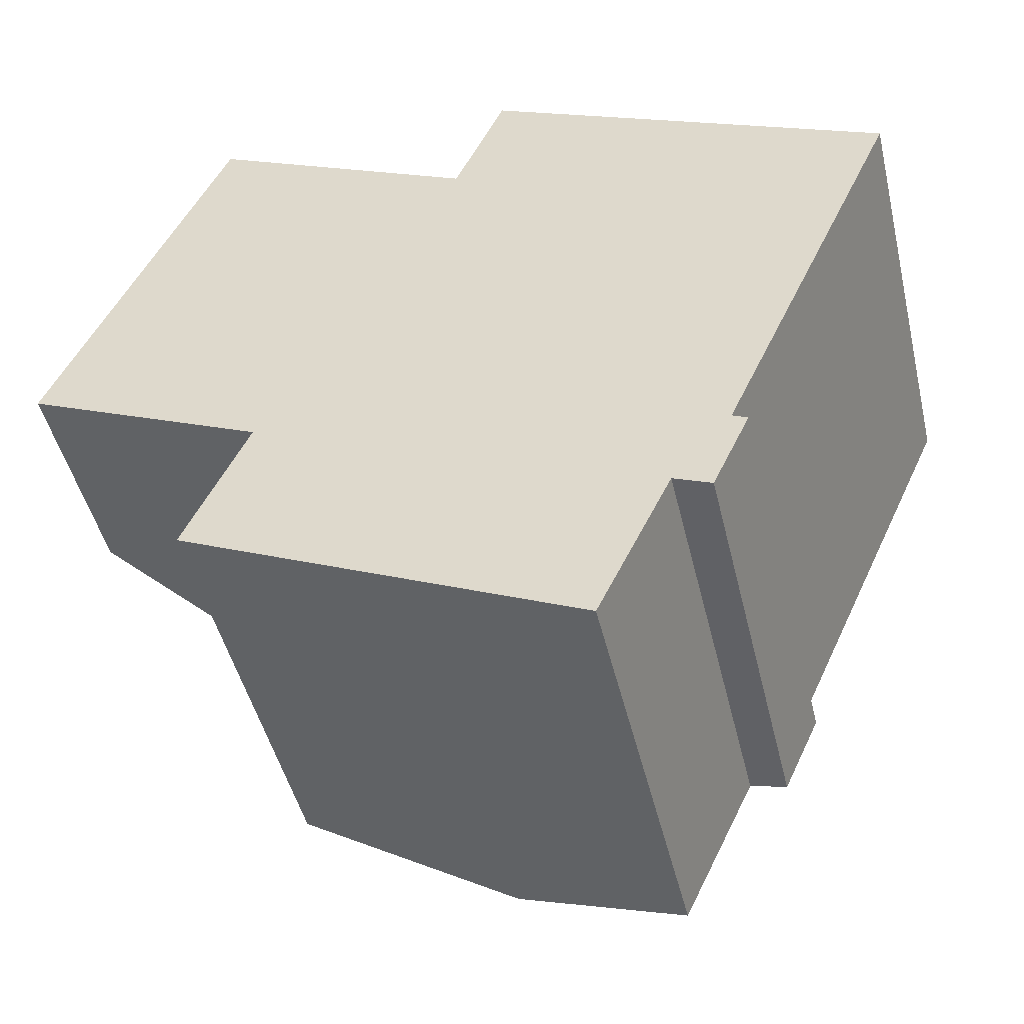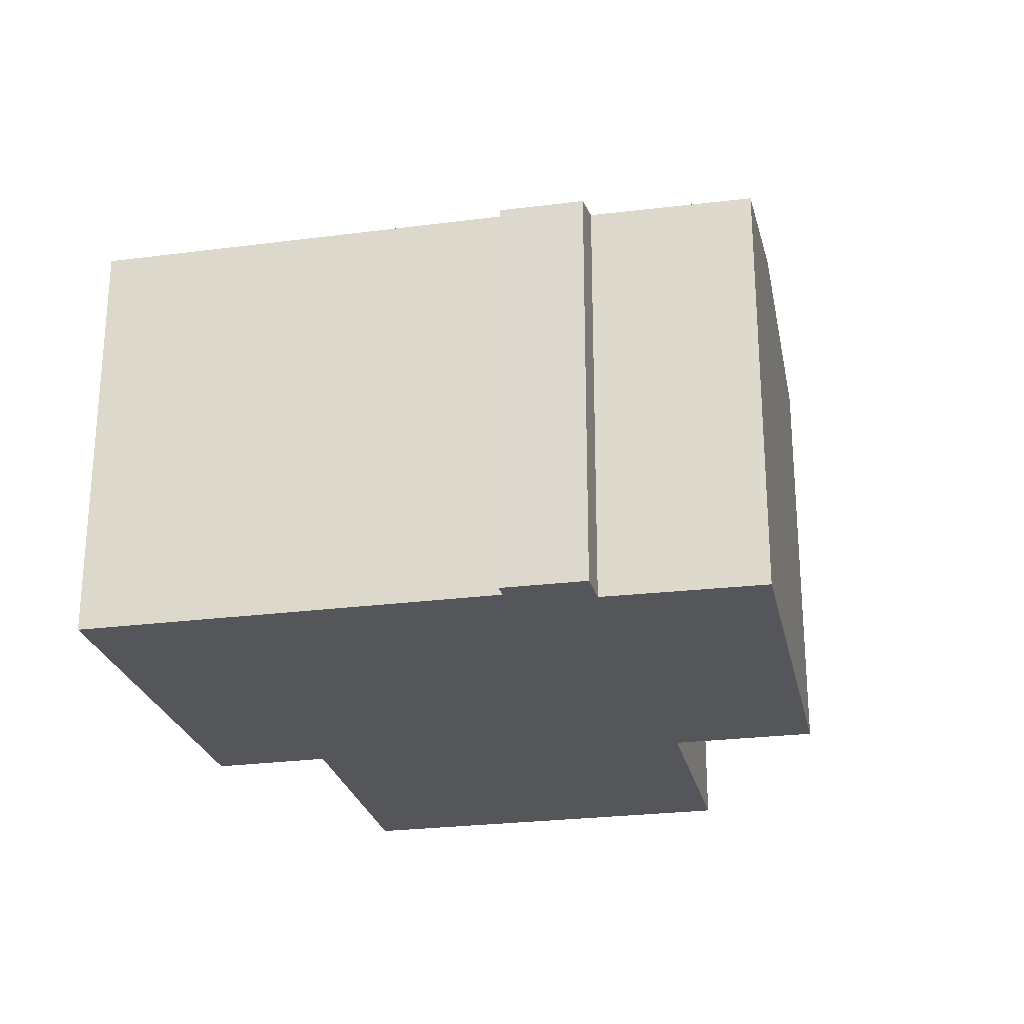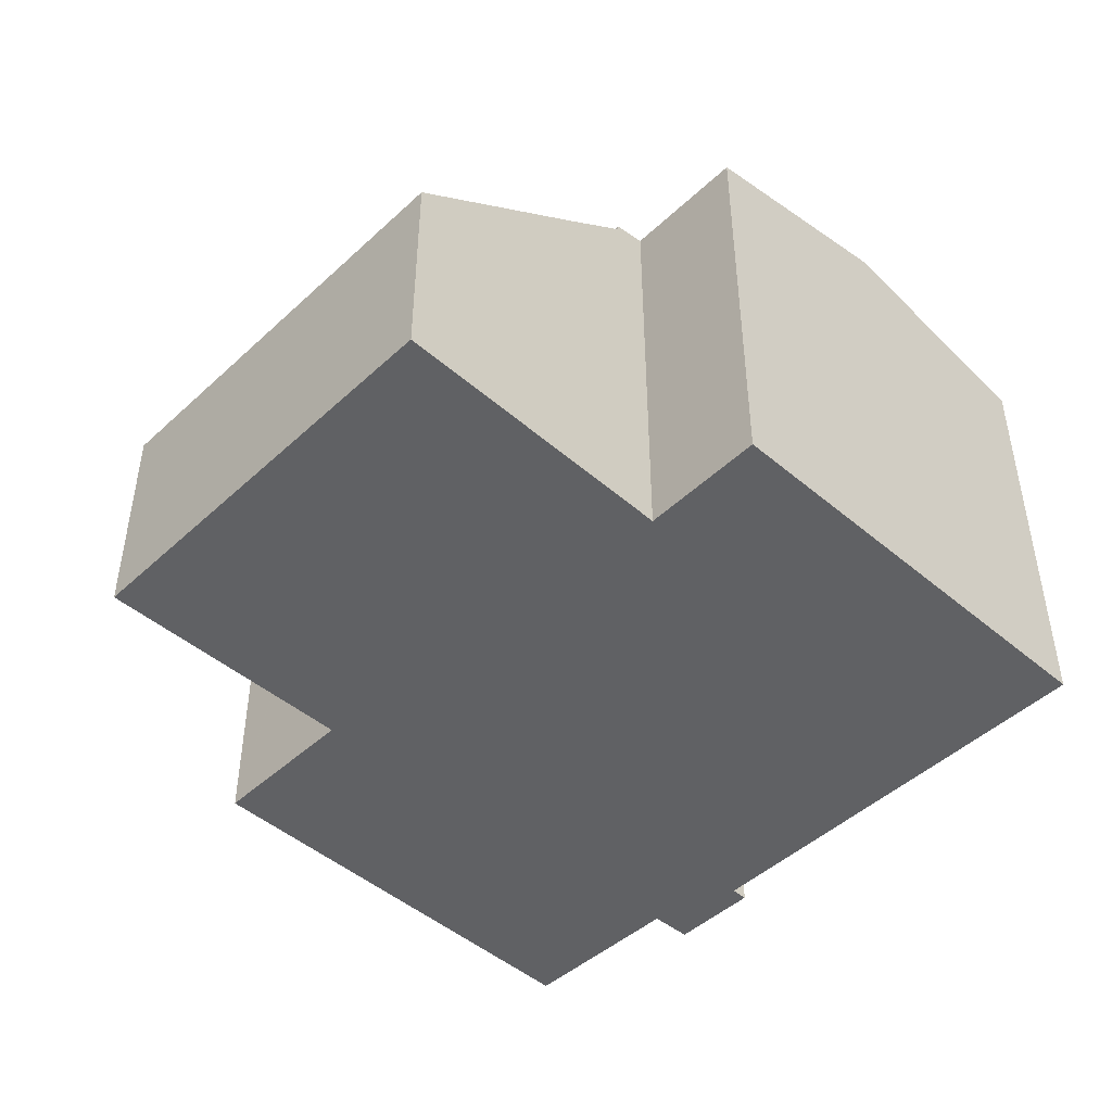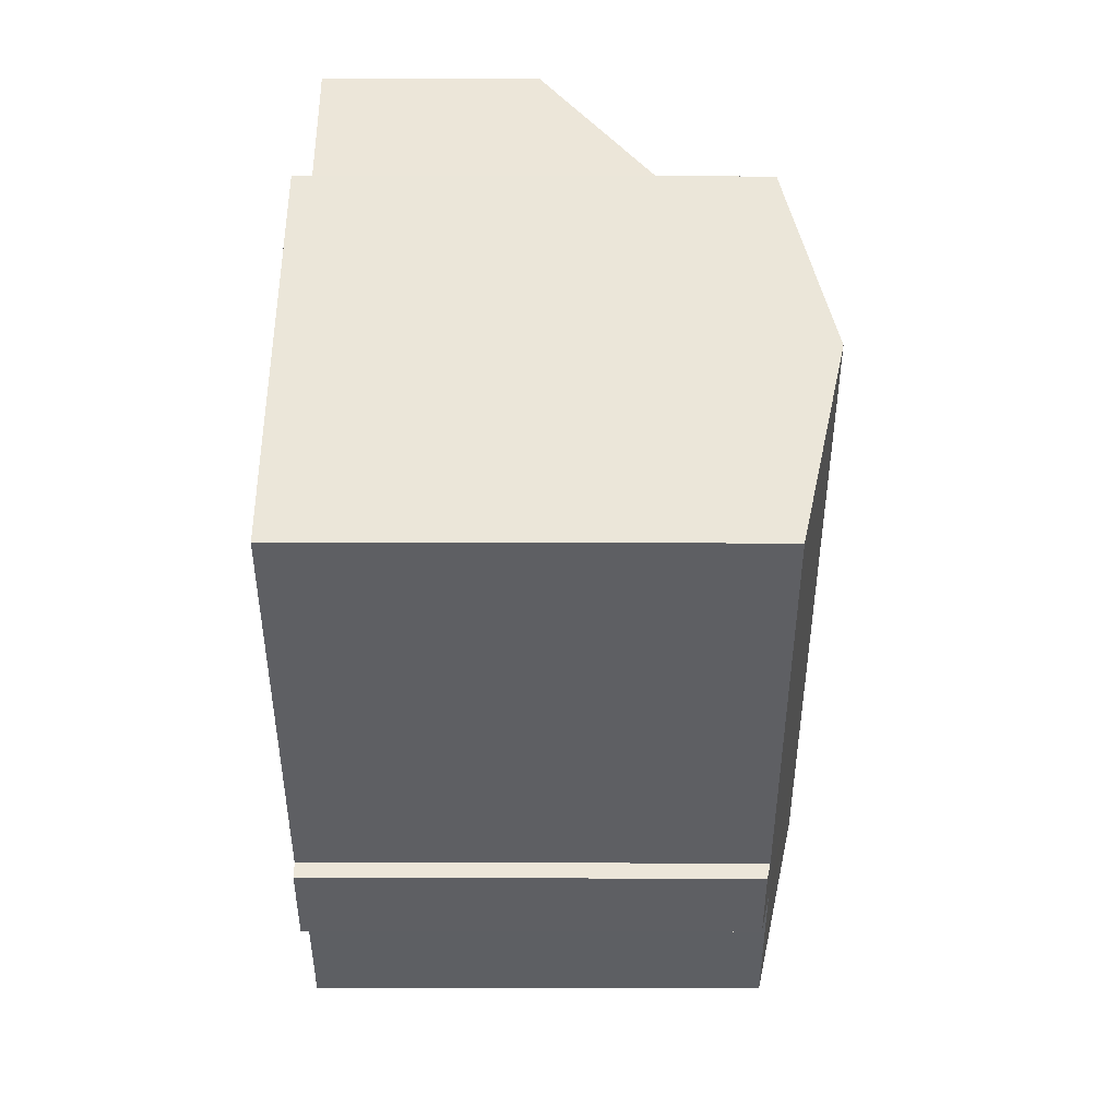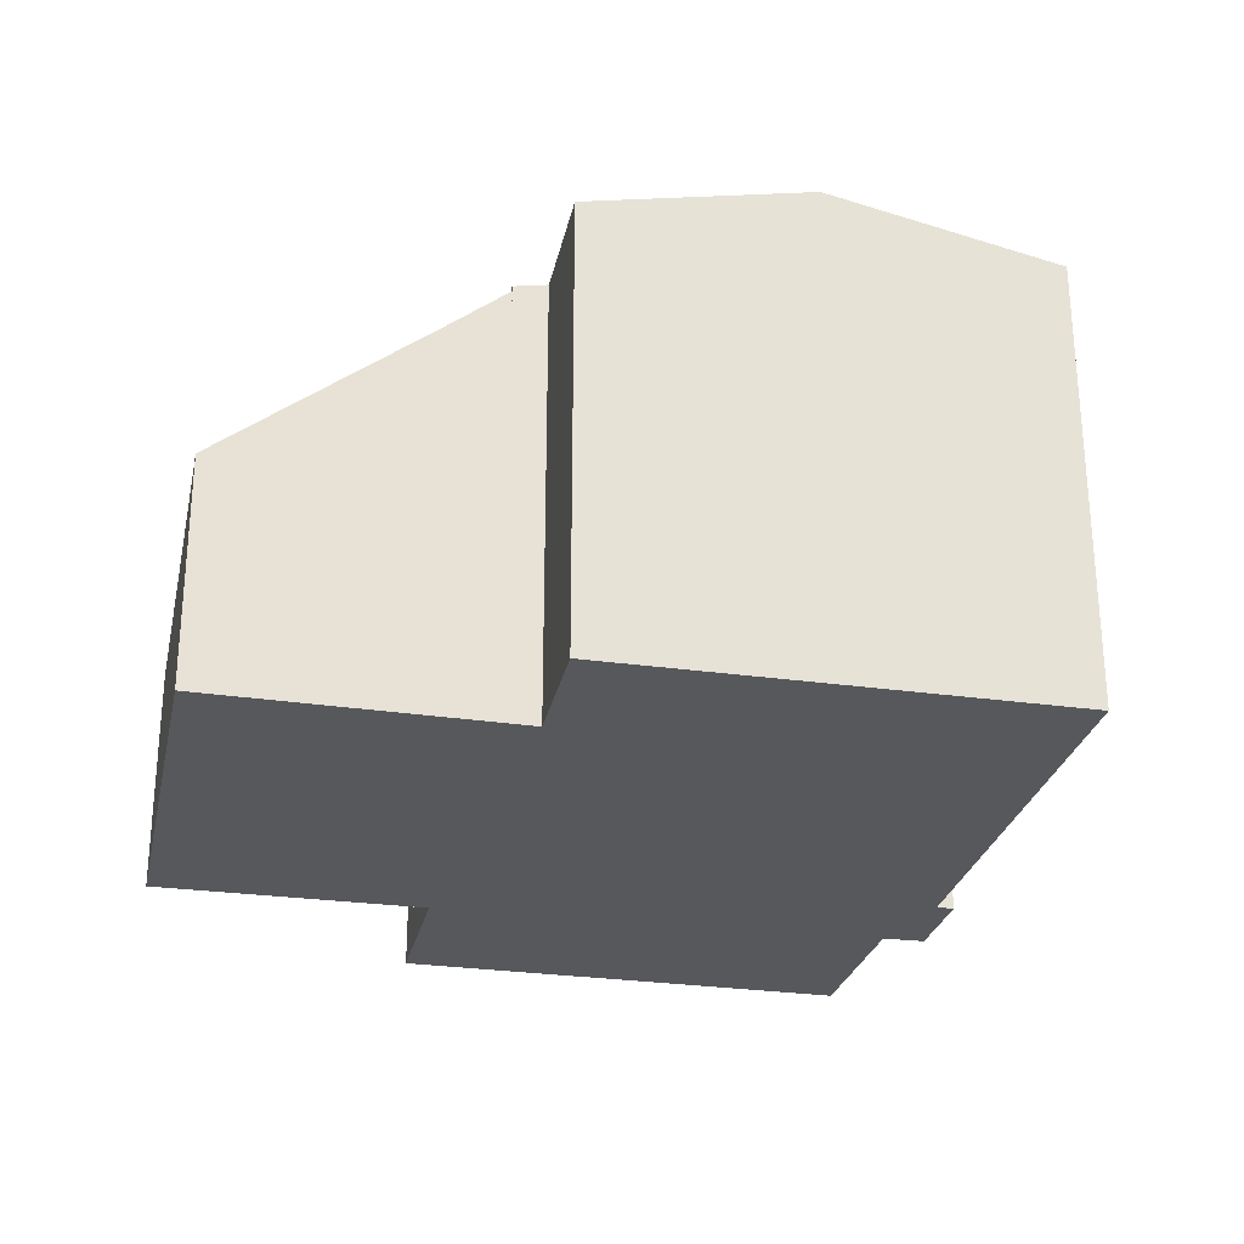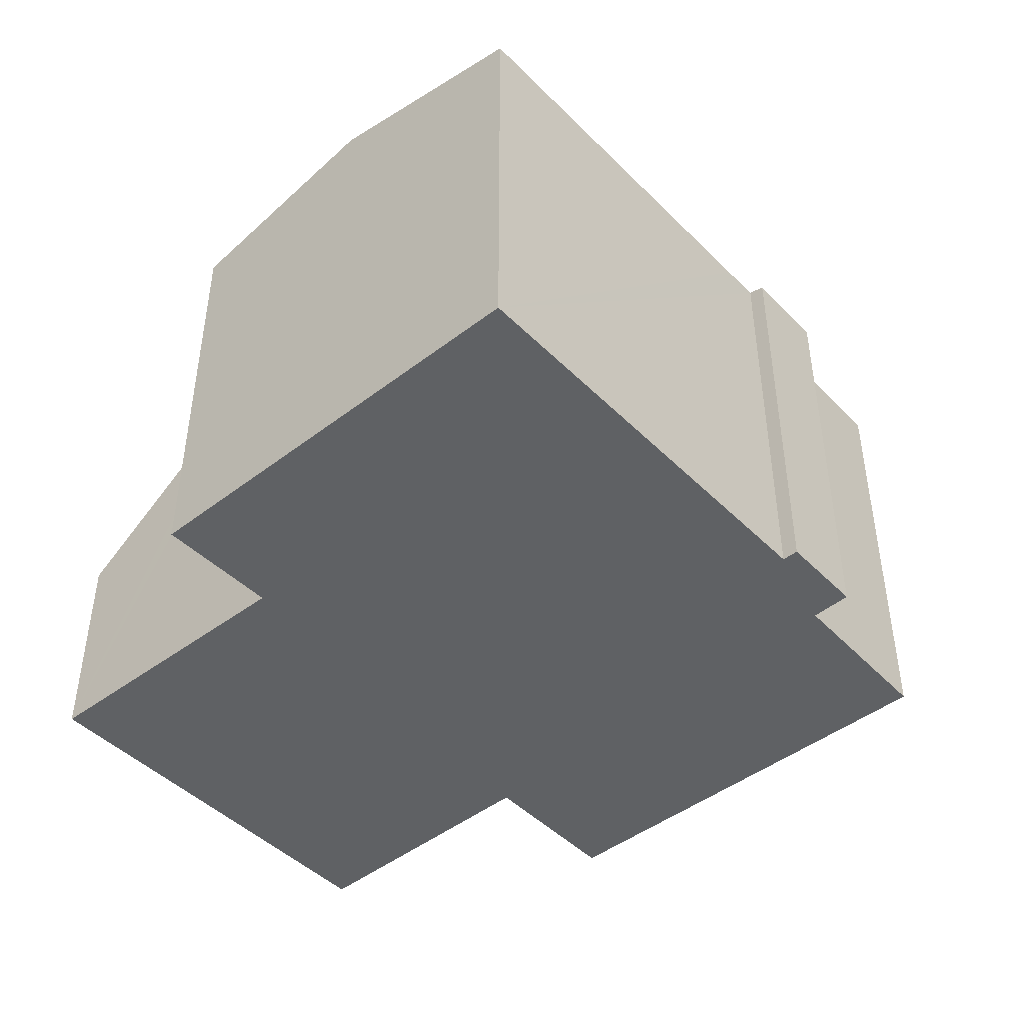
<metadata>
{"format":"obj","ext":"obj","renderer":"f3d","projection":"perspective","resolution":1024,"background":"white","views":[{"elev":-47.0,"azim":13.3,"up":"+Z"},{"elev":-25.1,"azim":126.6,"up":"+Y"},{"elev":-47.0,"azim":-19.3,"up":"+Y"},{"elev":24.0,"azim":90.2,"up":"+Z"},{"elev":-27.7,"azim":12.3,"up":"+Y"},{"elev":-45.7,"azim":66.0,"up":"+Y"}]}
</metadata>
<code>
v  12.86 8.014 -5.526
v  13.28 8.077 -3.904
v  13.56 8.013 -4.035
v  13.59 8.078 -3.224
v  12.88 8.945 5.242
v  16.68 8.088 3.514
v  8.588 8.945 -3.979
v  12.15 8.171 -5.229
v  12 8.173 -5.556
v  10.78 8.181 -8.061
v  7.412 8.945 -6.503
v  7.684 7.993 5.048
v  4.507 8.015 -2.029
v  4.408 7.993 -1.984
v  8.24 8.119 4.785
v  9.185 8.109 6.926
v  4.483 8.015 -2.081
v  3.32 8.018 -4.612
v  9.185 -4.241e-16 6.926
v  16.68 -2.152e-16 3.514
v  12.88 -3.21e-16 5.242
v  13.28 2.391e-16 -3.904
v  13.56 2.471e-16 -4.035
v  8.24 -2.93e-16 4.785
v  7.684 -3.091e-16 5.048
v  13.59 1.974e-16 -3.224
v  12.86 3.384e-16 -5.526
v  12.15 3.202e-16 -5.229
v  10.78 4.936e-16 -8.061
v  12 3.402e-16 -5.556
v  3.32 2.824e-16 -4.612
v  7.412 3.982e-16 -6.503
v  4.507 1.242e-16 -2.029
v  4.408 1.215e-16 -1.984
v  4.483 1.274e-16 -2.081
v  4.408 7.896 -1.984
v  6.613 6.962 5.555
v  7.684 7.896 5.048
v  3.242 4.087 7.15
v  0.082 4.087 0.18
v  0 4.088 2.503e-16
v  0 0 0
v  3.242 -4.378e-16 7.15
v  0.082 -1.102e-17 0.18
v  6.613 -3.401e-16 5.555
g defaultobject
f 1 2 3
f 4 5 6
f 5 4 7
f 7 4 2
f 7 2 8
f 8 2 1
f 7 8 9
f 7 9 10
f 7 10 11
f 12 13 14
f 13 12 7
f 7 12 15
f 7 15 5
f 5 15 16
f 17 11 18
f 11 17 7
f 7 17 13
f 19 5 16
f 5 19 6
f 6 19 20
f 20 19 21
f 22 3 2
f 3 22 23
f 12 24 15
f 24 12 25
f 20 4 6
f 4 20 2
f 2 20 22
f 22 20 26
f 3 27 1
f 27 3 23
f 28 9 8
f 9 28 10
f 10 28 29
f 29 28 30
f 1 28 8
f 28 1 27
f 29 11 10
f 11 29 18
f 18 29 31
f 31 29 32
f 33 14 13
f 14 33 34
f 31 17 18
f 17 31 13
f 13 31 33
f 33 31 35
f 34 12 14
f 12 34 25
f 24 16 15
f 16 24 19
f 27 22 28
f 22 27 23
f 32 35 31
f 35 32 33
f 33 32 25
f 25 32 24
f 24 32 19
f 19 32 21
f 21 32 29
f 21 29 28
f 21 28 20
f 28 29 30
f 20 28 22
f 20 22 26
f 25 34 33
f 36 37 38
f 37 36 39
f 39 36 40
f 40 36 41
f 42 40 41
f 40 42 39
f 39 42 43
f 43 42 44
f 43 37 39
f 37 43 38
f 38 43 25
f 25 43 45
f 25 36 38
f 36 25 34
f 34 41 36
f 41 34 42
f 44 45 43
f 45 44 42
f 45 42 34
f 45 34 25

</code>
